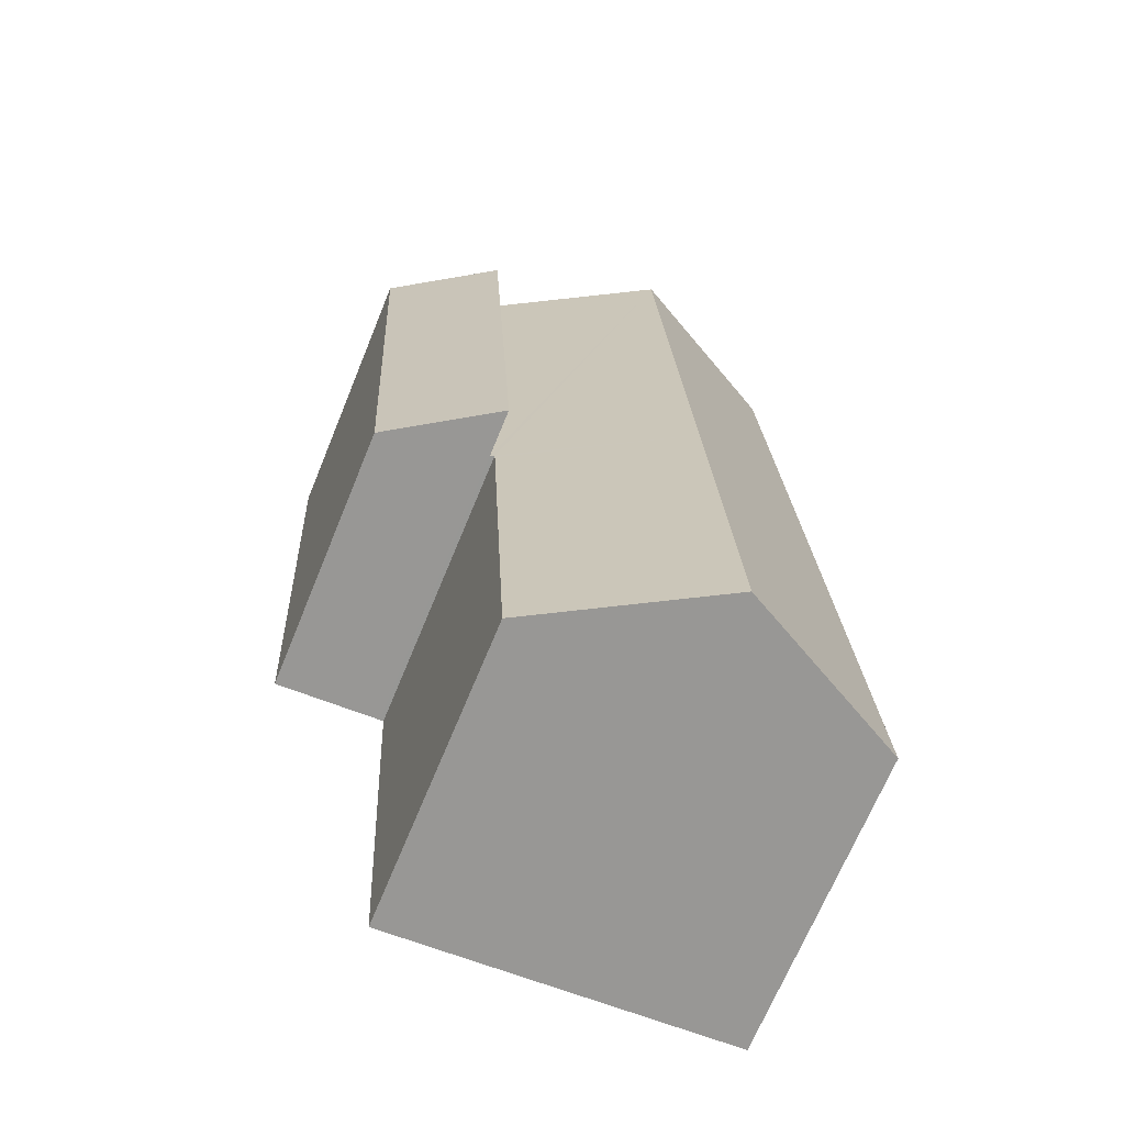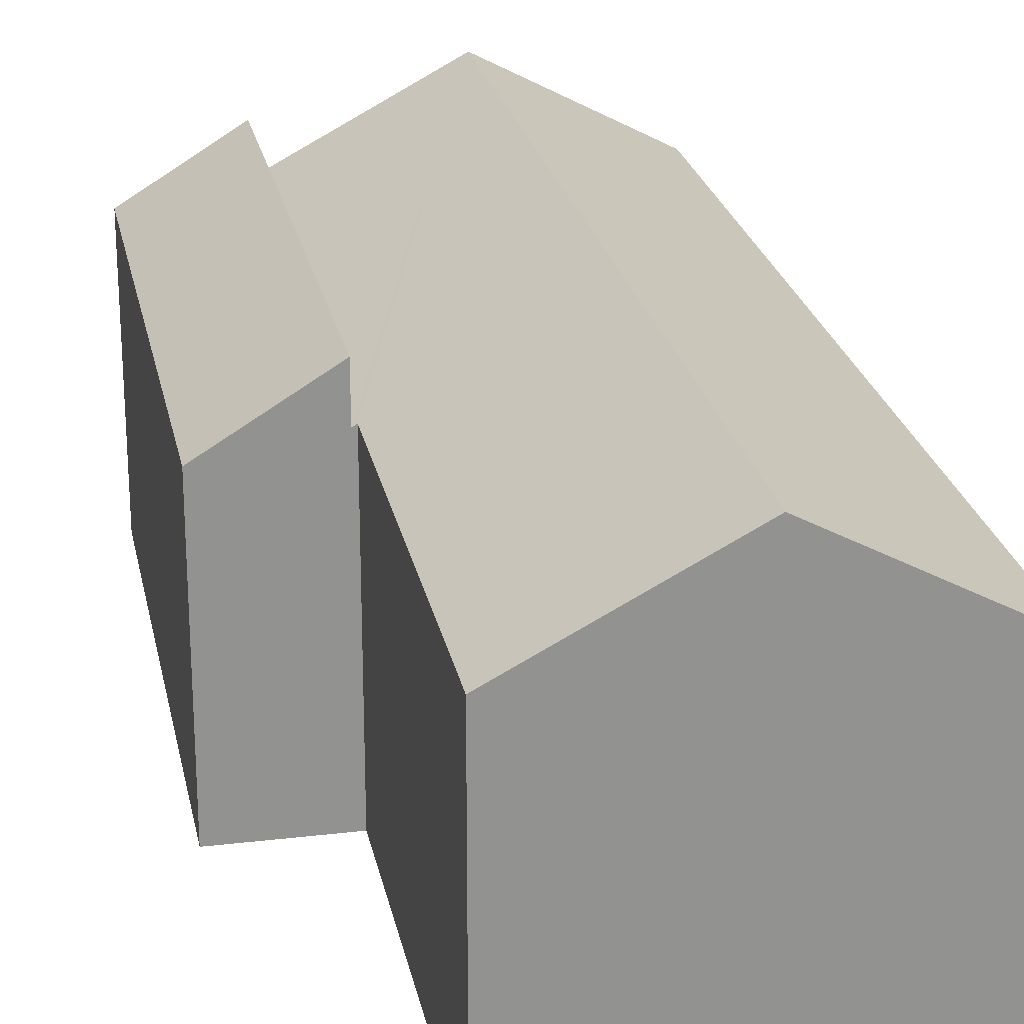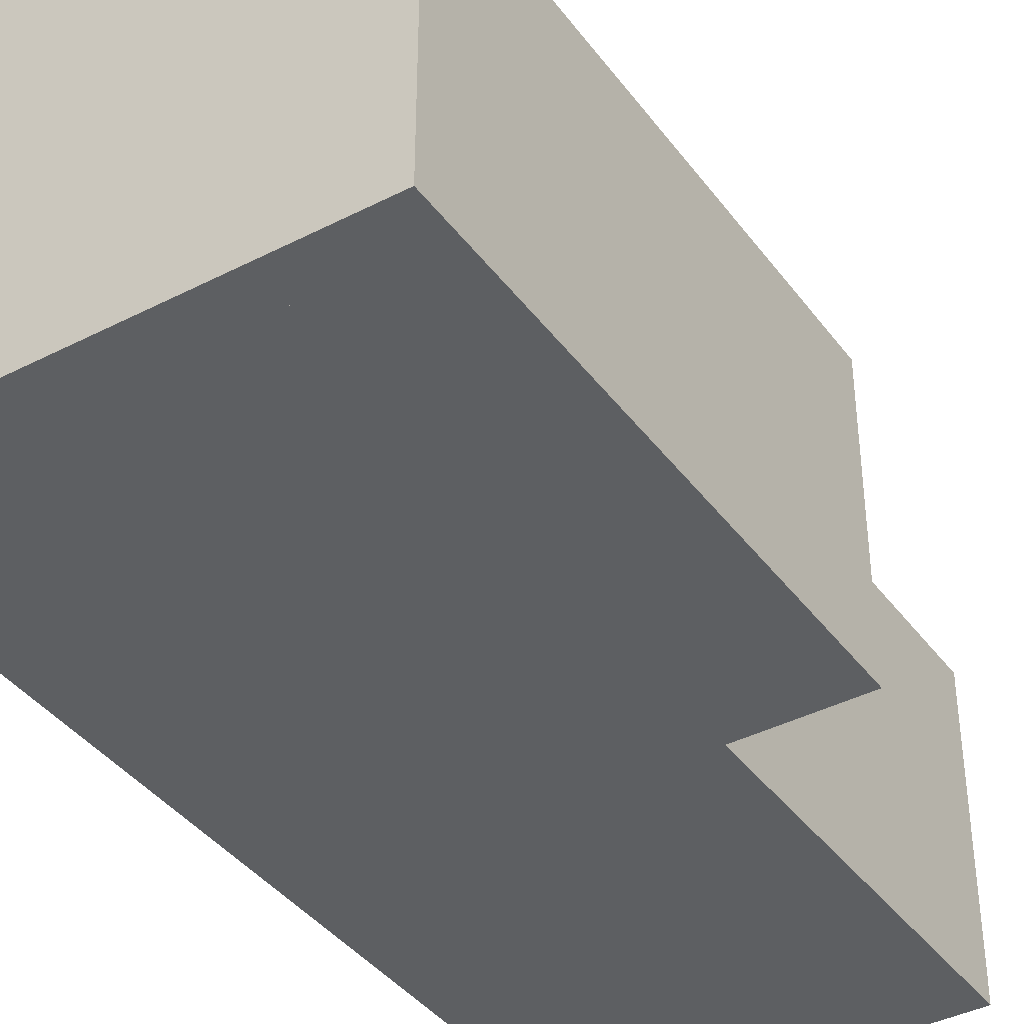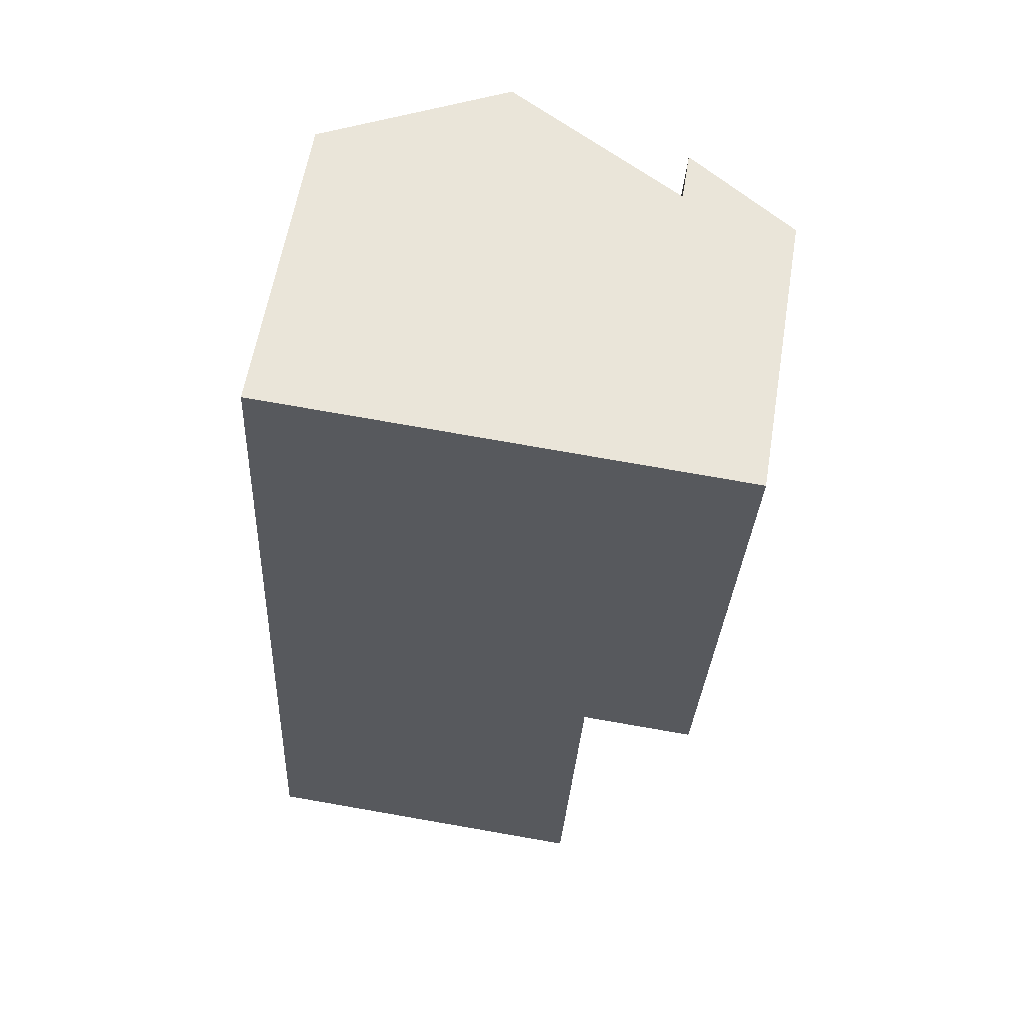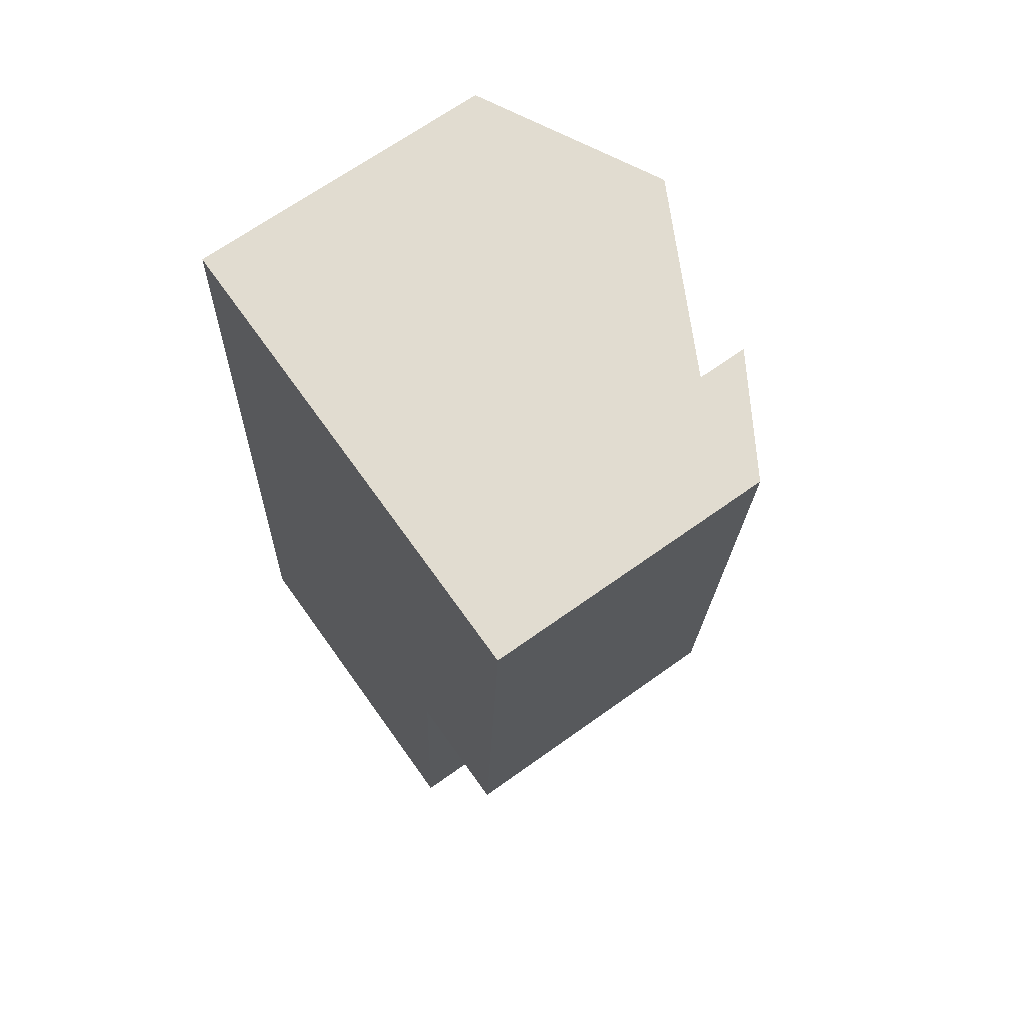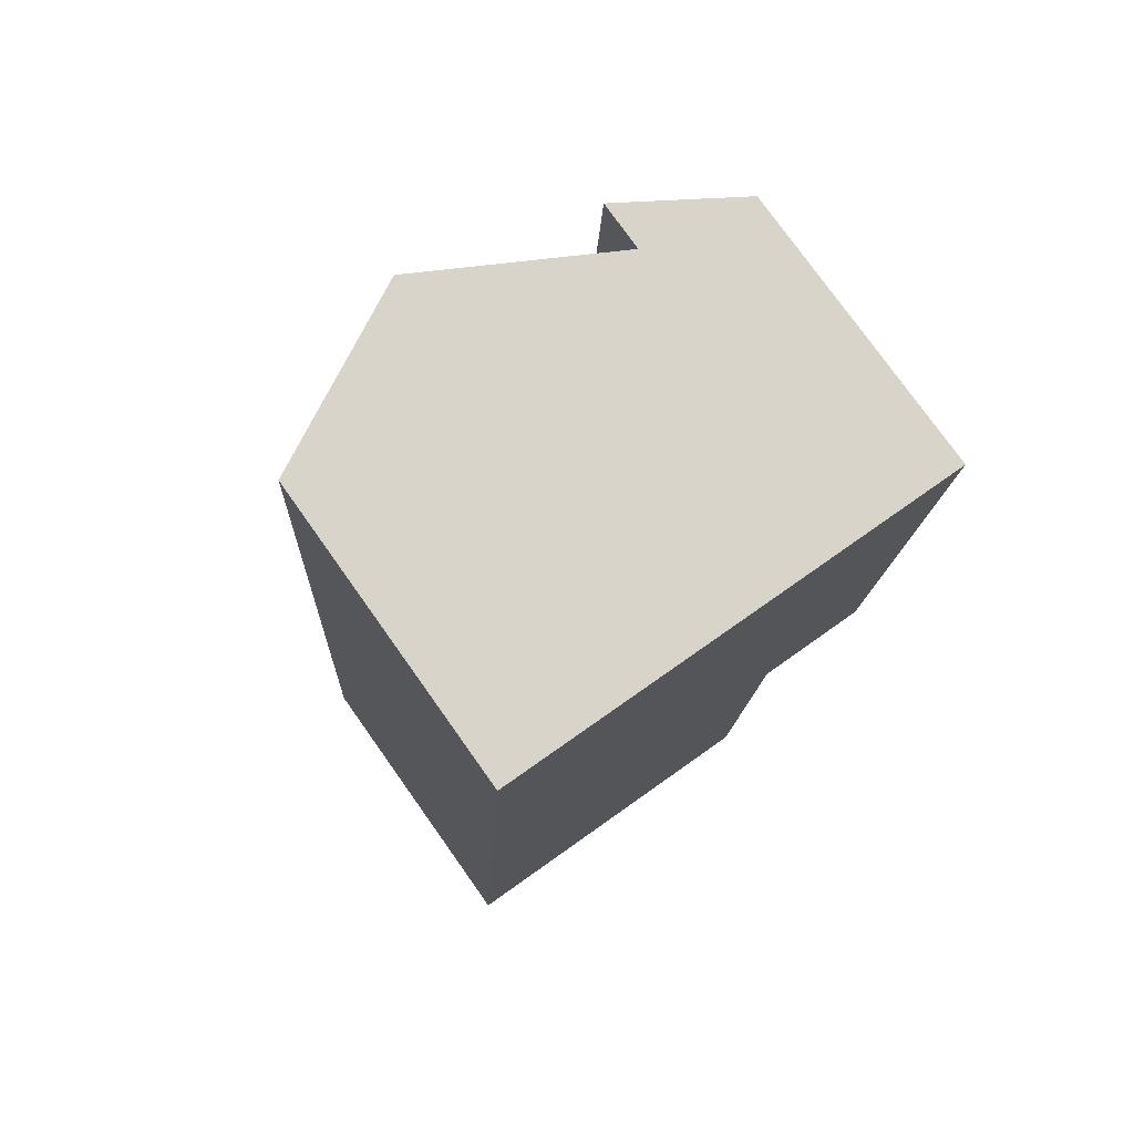
<metadata>
{"format":"obj","ext":"obj","renderer":"f3d","projection":"perspective","resolution":1024,"background":"white","views":[{"elev":-69.0,"azim":157.7,"up":"+Z"},{"elev":24.0,"azim":171.6,"up":"+Y"},{"elev":-39.6,"azim":35.6,"up":"+Y"},{"elev":59.4,"azim":9.4,"up":"+Z"},{"elev":67.3,"azim":54.3,"up":"+Z"},{"elev":77.5,"azim":-35.4,"up":"+Z"}]}
</metadata>
<code>
v  4.824 8.601 19.84
v  0.439 6.599 8.383
v  1.05 6.599 20.04
v  4.213 8.601 8.179
v  0 6.599 4.041e-16
v  3.775 8.601 -0.184
v  8.093 6.546 8.085
v  8.698 6.546 19.63
v  8 6.596 8.09
v  7.995 6.595 7.976
v  7.59 6.578 -0.37
v  0 0 0
v  0.439 -5.133e-16 8.383
v  1.05 -1.227e-15 20.04
v  8.698 -1.202e-15 19.63
v  4.824 -1.215e-15 19.84
v  8.093 -4.951e-16 8.085
v  8 -4.954e-16 8.09
v  7.59 2.266e-17 -0.37
v  7.995 -4.884e-16 7.976
v  3.775 1.127e-17 -0.184
v  10.5 6.146 7.97
v  8.698 7.61 19.63
v  11.07 6.157 19.5
v  8.093 7.62 8.085
v  11.07 -1.194e-15 19.5
v  10.5 -4.88e-16 7.97
g defaultobject
f 1 2 3
f 2 1 4
f 2 4 5
f 5 4 6
f 7 1 8
f 1 7 9
f 1 9 4
f 4 9 10
f 4 10 11
f 4 11 6
f 12 2 5
f 2 12 13
f 2 13 3
f 3 13 14
f 14 1 3
f 1 14 8
f 8 14 15
f 15 14 16
f 15 7 8
f 7 15 17
f 18 10 9
f 10 18 11
f 11 18 19
f 19 18 20
f 7 18 9
f 18 7 17
f 11 5 6
f 5 11 12
f 12 11 21
f 21 11 19
f 12 18 13
f 18 12 20
f 20 12 21
f 20 21 19
f 13 16 14
f 16 13 15
f 15 13 18
f 15 18 17
f 22 23 24
f 23 22 25
f 17 23 25
f 23 17 15
f 15 24 23
f 24 15 26
f 26 22 24
f 22 26 27
f 22 17 25
f 17 22 27
f 27 15 17
f 15 27 26

</code>
